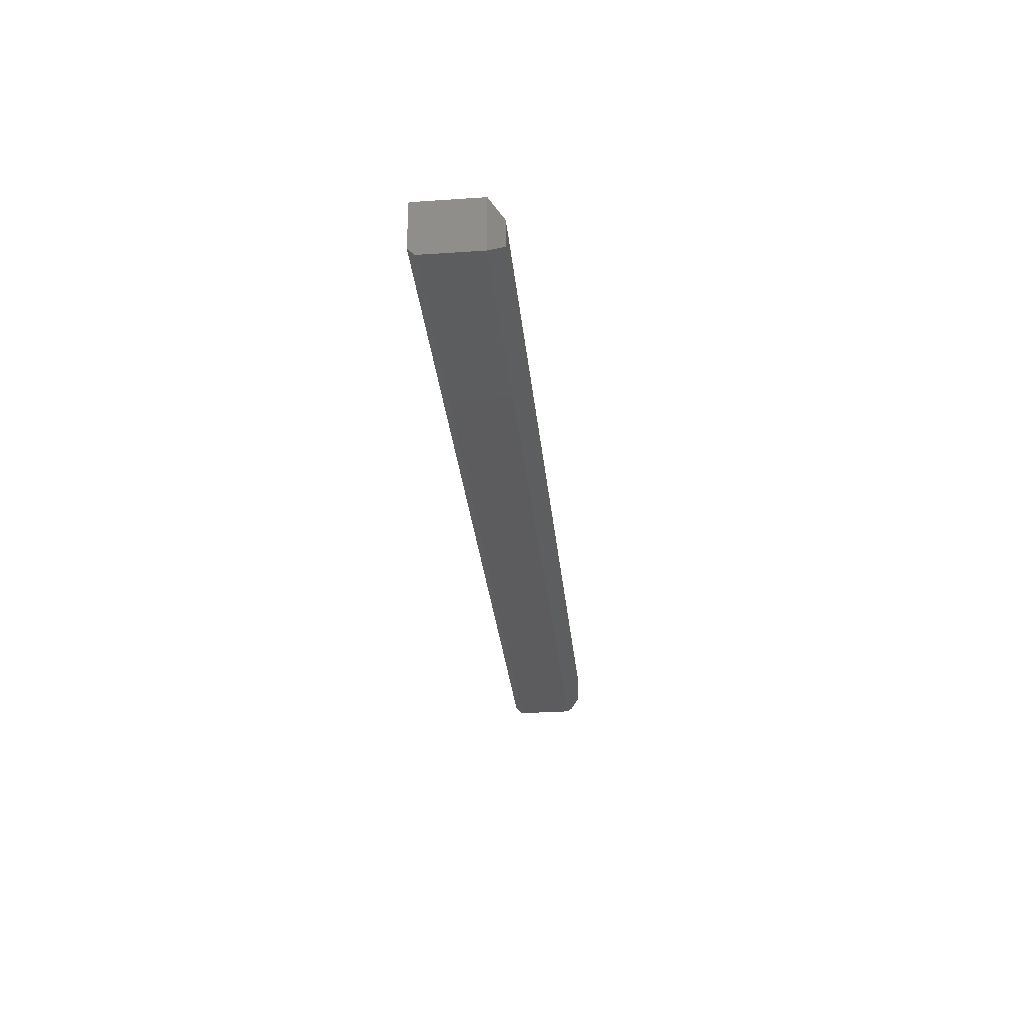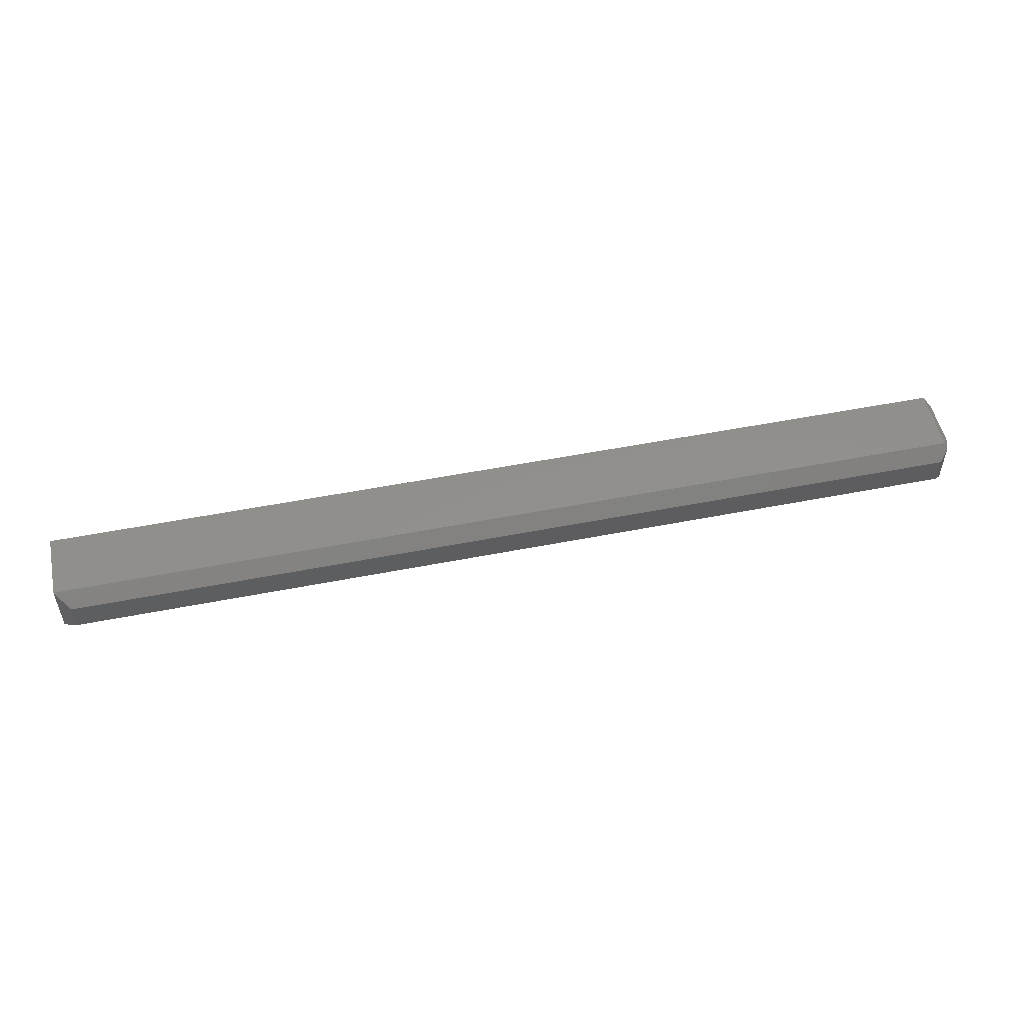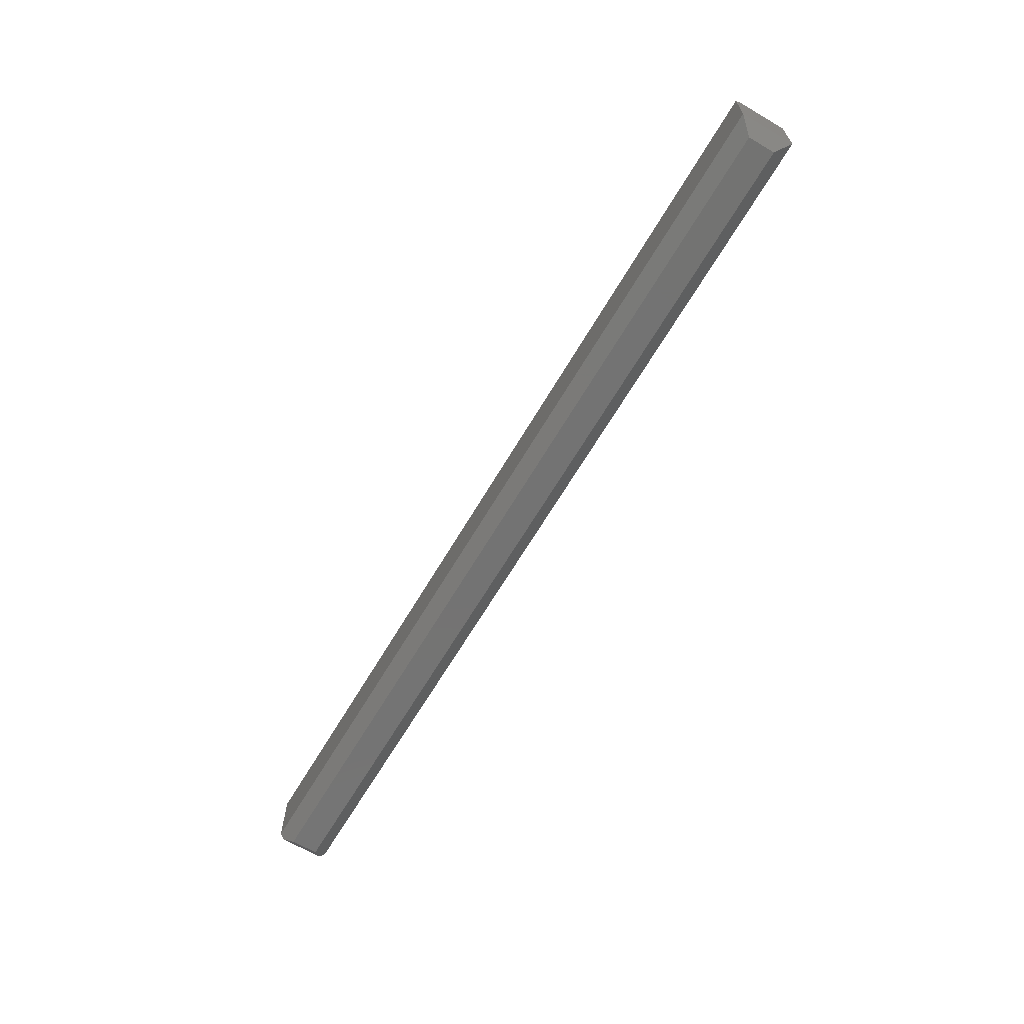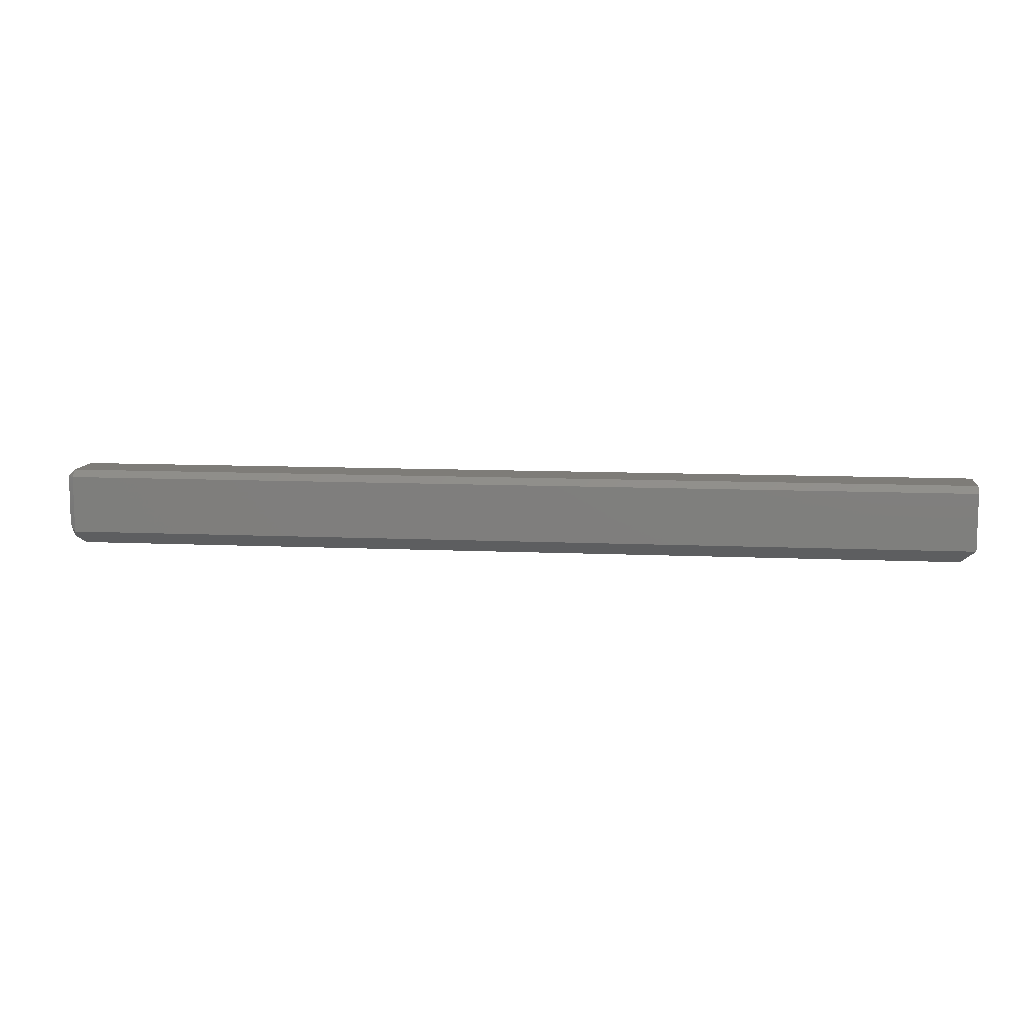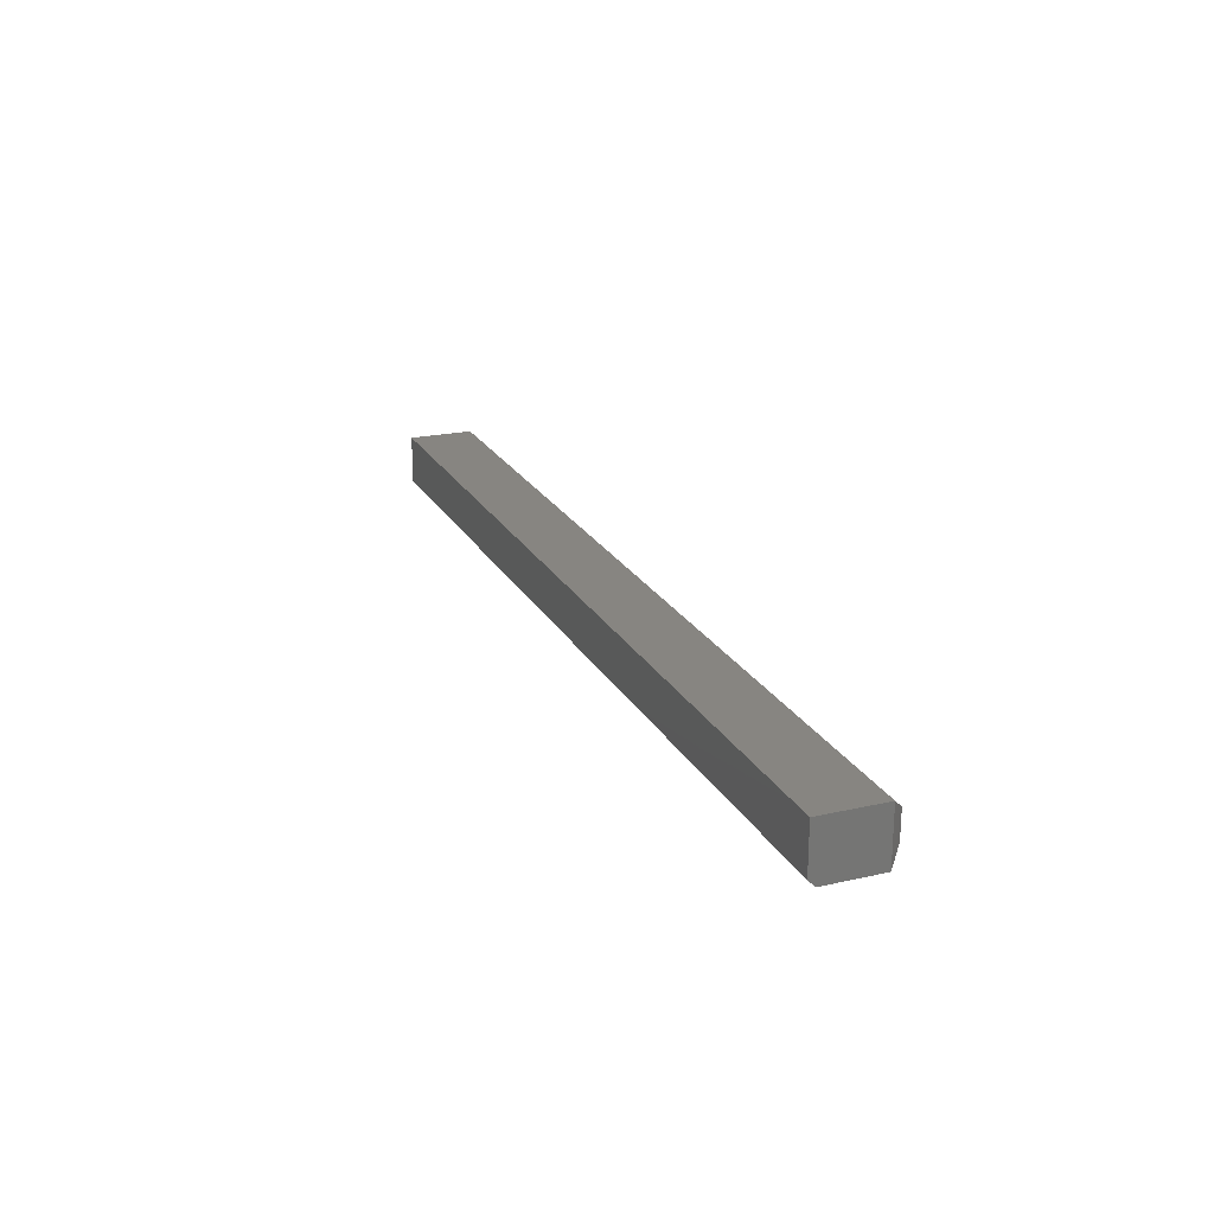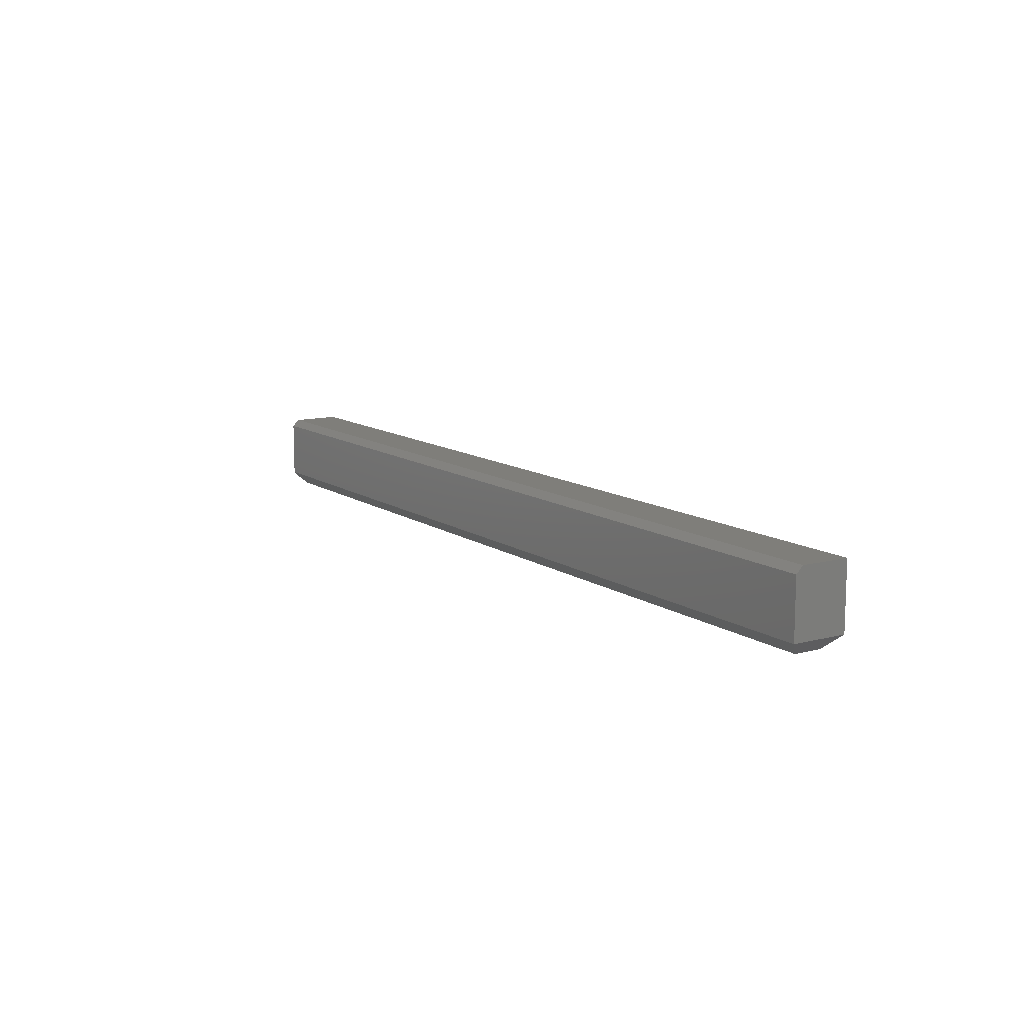
<metadata>
{"format":"stl","ext":"stl","renderer":"f3d","projection":"perspective","resolution":1024,"background":"white","views":[{"elev":-29.9,"azim":95.6,"up":"+Y"},{"elev":52.1,"azim":168.0,"up":"+Y"},{"elev":-65.3,"azim":59.5,"up":"+Z"},{"elev":9.9,"azim":6.8,"up":"+Z"},{"elev":21.8,"azim":68.3,"up":"+Y"},{"elev":11.6,"azim":57.4,"up":"+Z"}]}
</metadata>
<code>
# stl→obj: 20 verts, 36 faces
v -0.3047 0.03125 0.152
v -0.3125 0.02344 0.1442
v -0.3047 -0.02344 0.152
v -0.3125 -0.02344 0.1442
v -0.3047 -0.03125 0.1442
v -0.3047 -0.03125 0.07812
v 0.75 -0.03125 0.07812
v 0.75 -0.03125 0.1442
v 0.75 -0.02344 0.152
v 0.75 0.03125 0.152
v 0.75 0.03125 0.07812
v -0.3125 -0.02344 0.08594
v -0.307 -0.02573 0.0726
v -0.3047 0.03125 0.07812
v -0.307 0.02573 0.0726
v -0.3125 0.02344 0.08594
v -0.2969 0.01562 0.0625
v -0.2969 -0.01562 0.0625
v 0.7344 0.01562 0.0625
v 0.7344 -0.01562 0.0625
f 1 2 3
f 3 2 4
f 3 4 5
f 6 7 5
f 5 7 8
f 9 10 3
f 3 10 1
f 7 11 8
f 8 11 10
f 8 10 9
f 6 12 13
f 6 5 12
f 12 5 4
f 8 9 5
f 5 9 3
f 14 15 16
f 14 16 2
f 14 2 1
f 4 2 12
f 12 2 16
f 15 17 13
f 13 17 18
f 15 13 16
f 16 13 12
f 15 14 17
f 17 14 11
f 17 11 19
f 20 7 18
f 18 7 6
f 18 6 13
f 14 1 11
f 11 1 10
f 18 17 20
f 20 17 19
f 11 7 19
f 19 7 20

</code>
